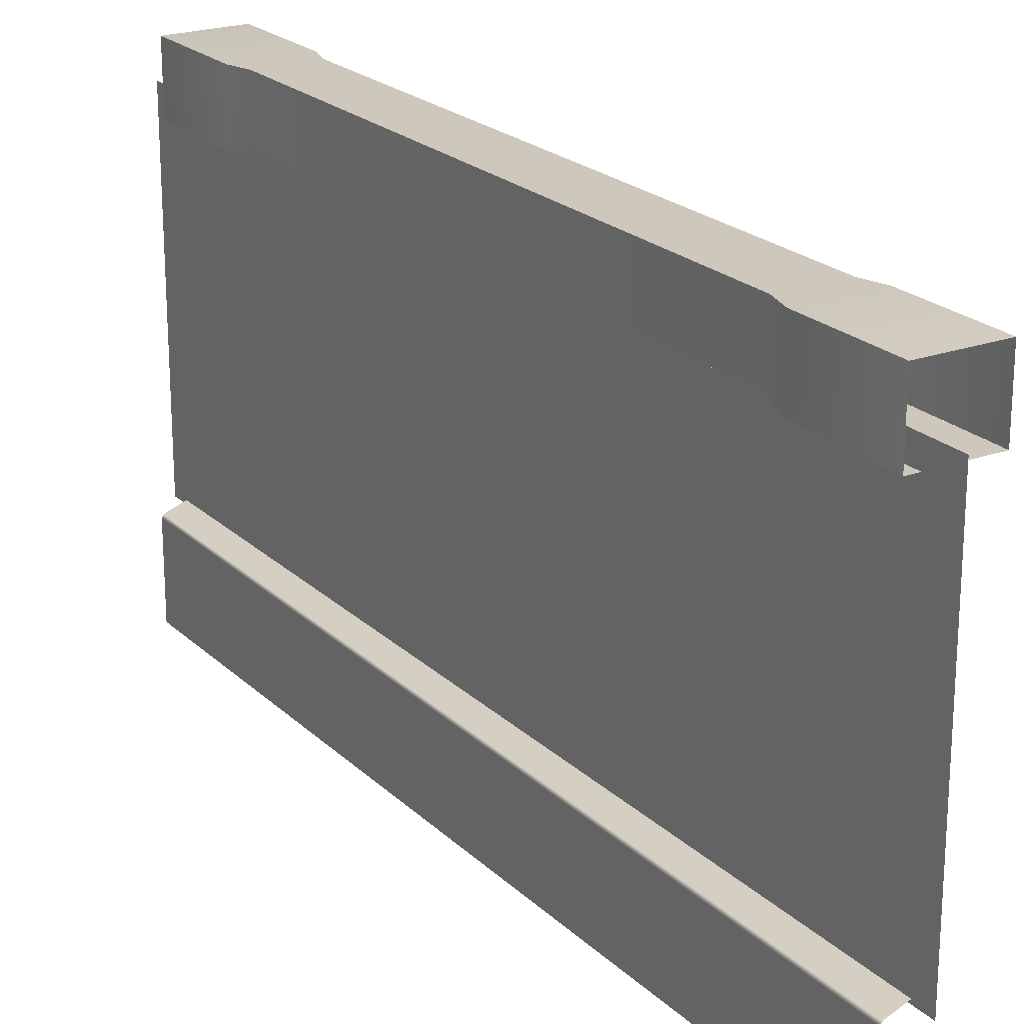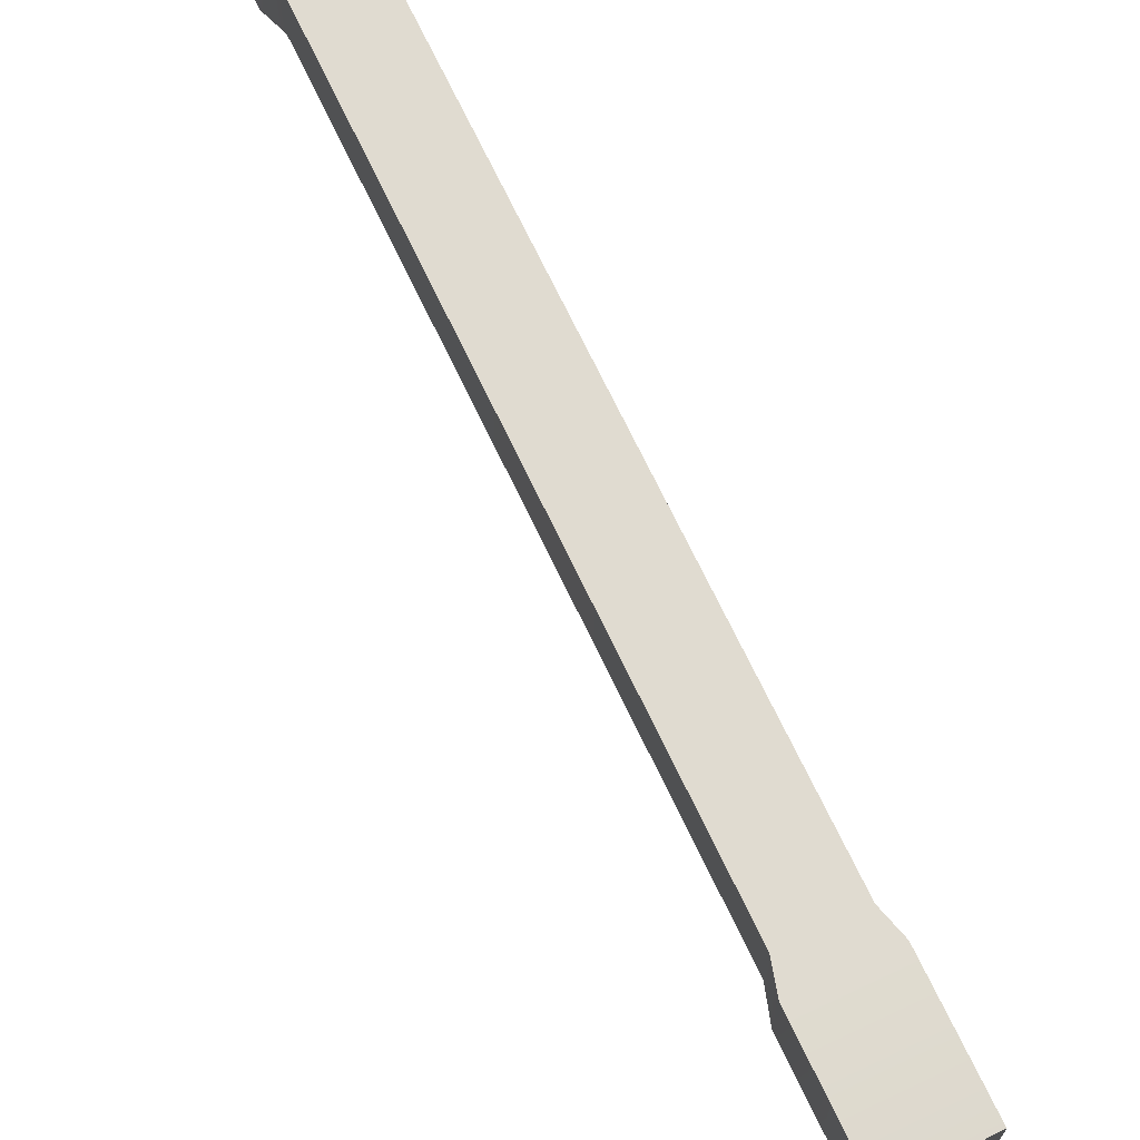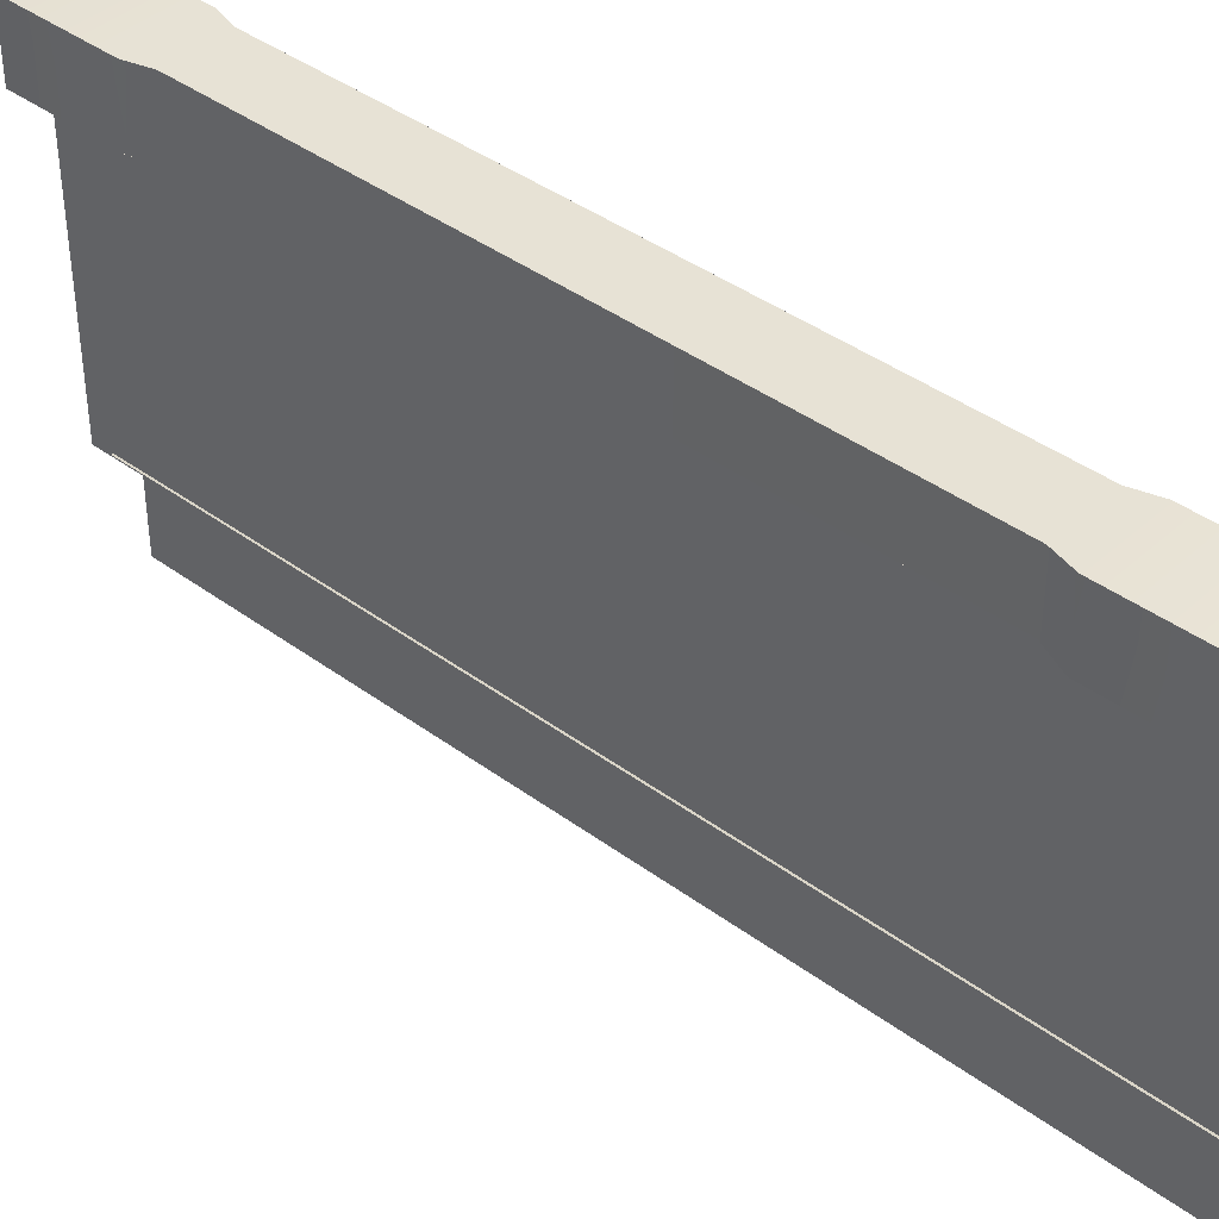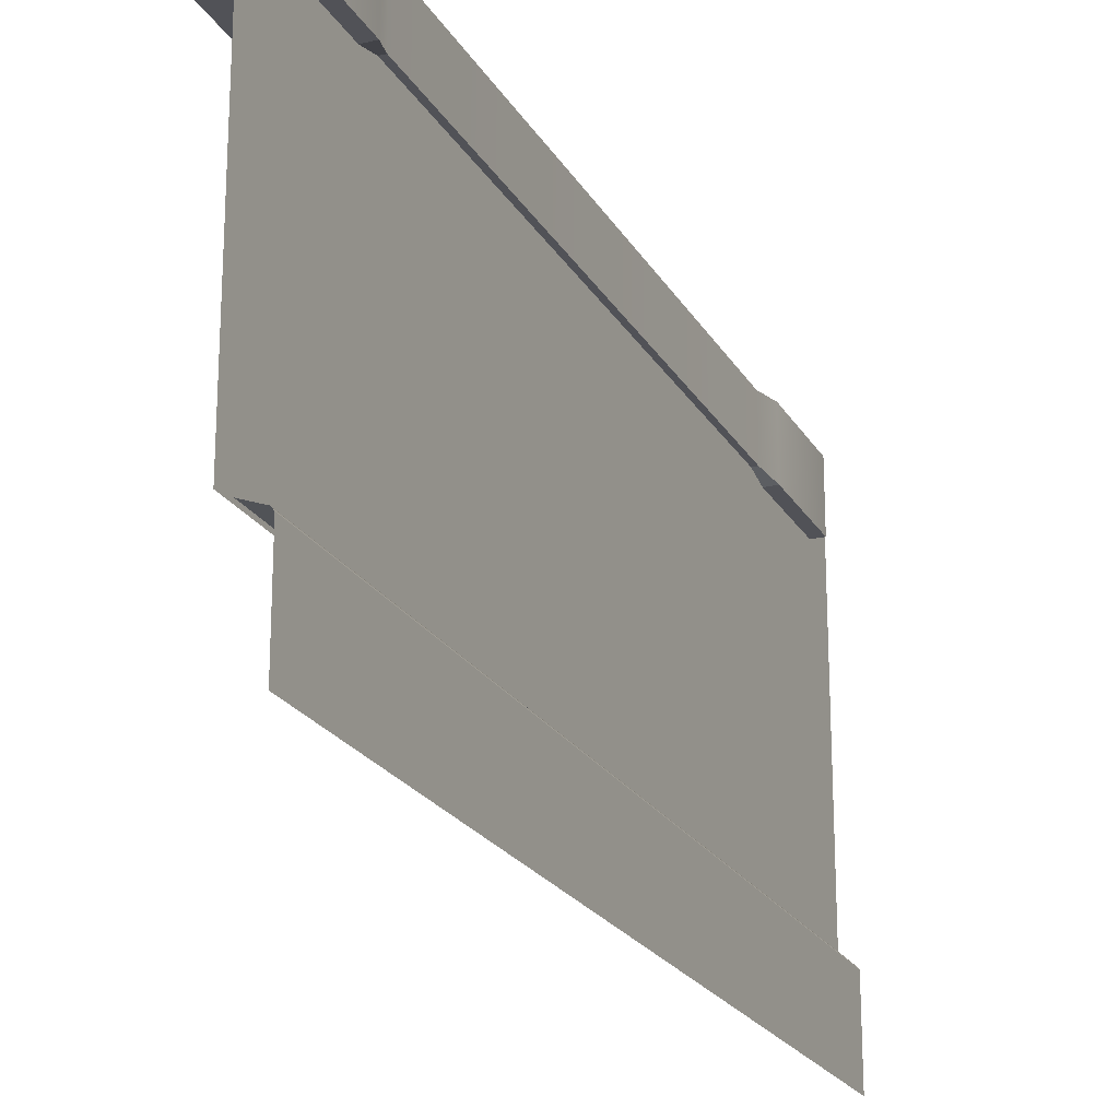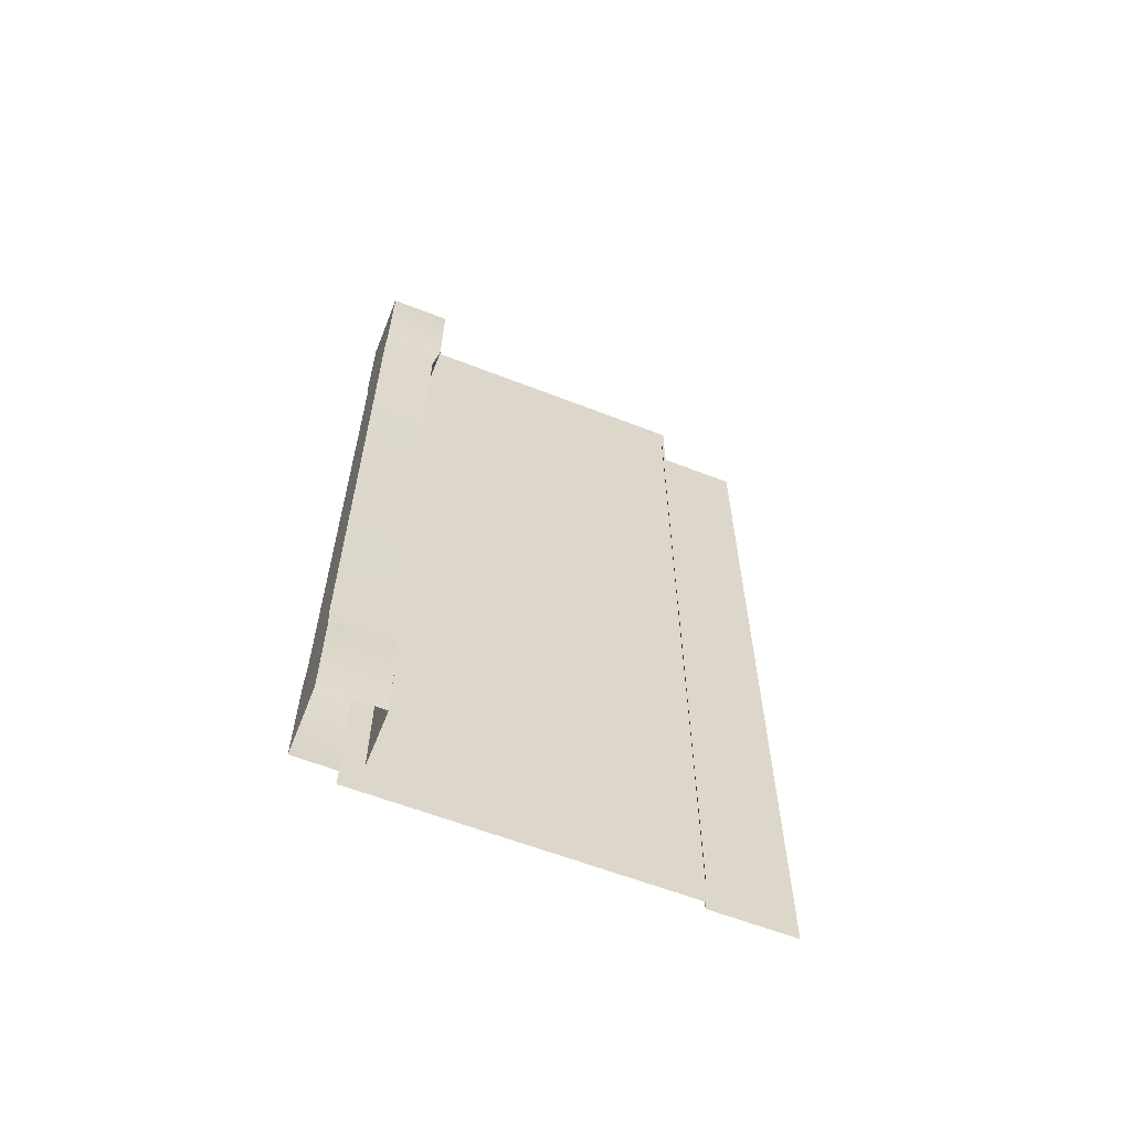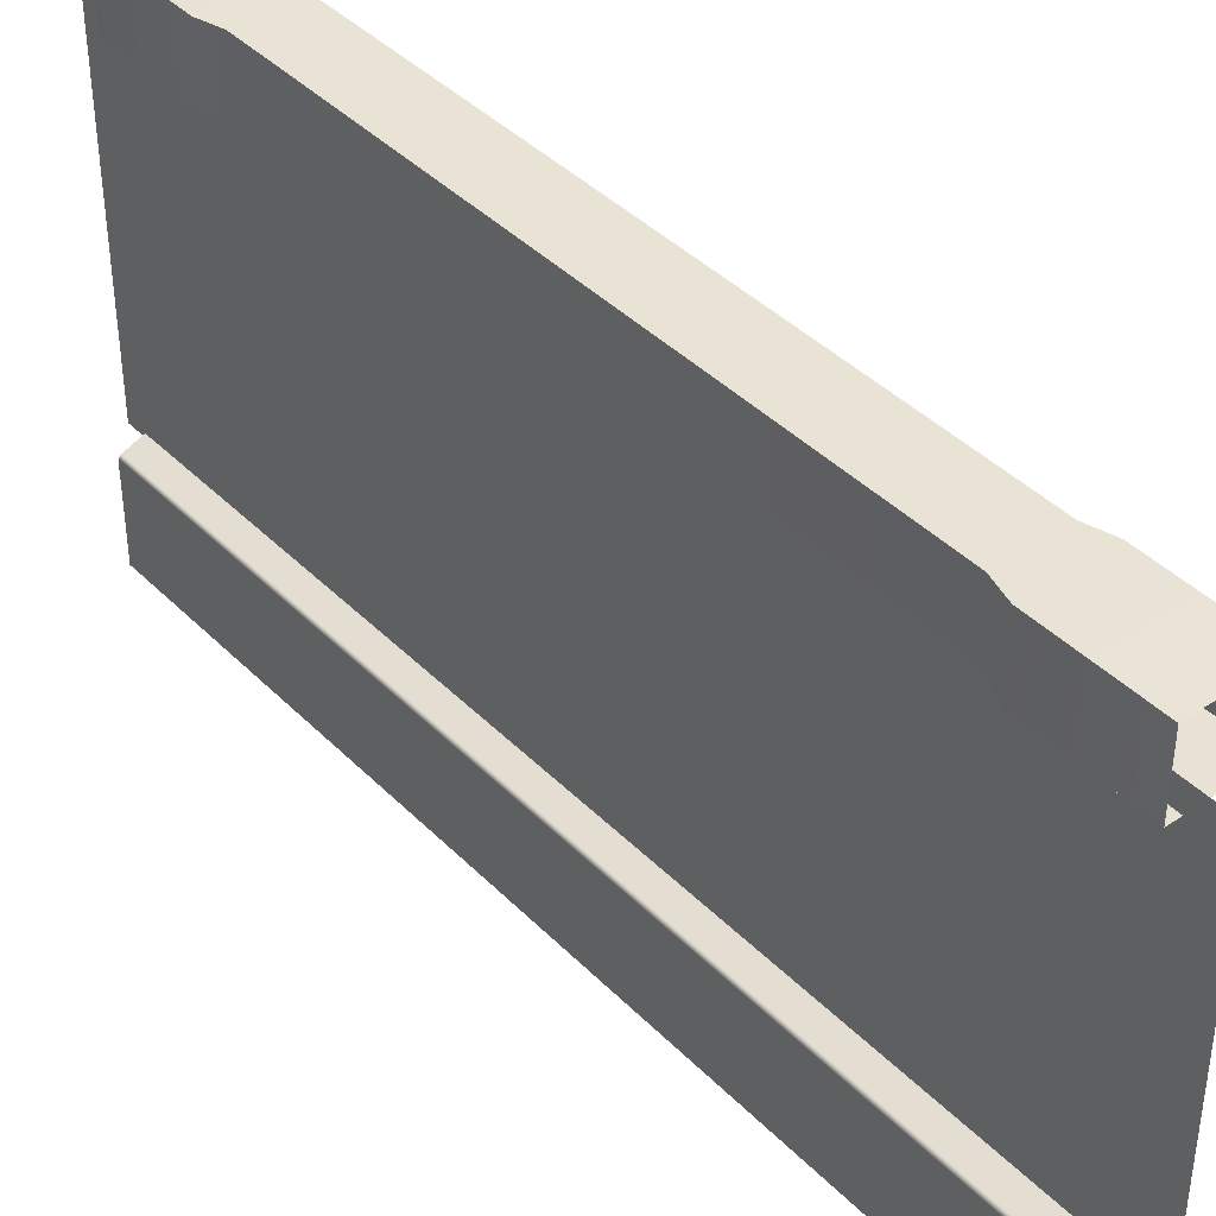
<metadata>
{"format":"obj","ext":"obj","renderer":"f3d","projection":"perspective","resolution":1024,"background":"white","views":[{"elev":21.9,"azim":147.6,"up":"+Y"},{"elev":70.0,"azim":-25.4,"up":"+Y"},{"elev":40.7,"azim":-47.9,"up":"+Y"},{"elev":-21.9,"azim":22.5,"up":"+Y"},{"elev":-61.0,"azim":-111.7,"up":"+Z"},{"elev":40.8,"azim":140.4,"up":"+Y"}]}
</metadata>
<code>
v 12.22 174.3 183.4
v -18.52 174.3 183.4
v 12.22 174.3 139.1
v -18.52 174.3 139.1
v -15.69 176.8 128.9
v 9.384 176.8 128.9
v -18.52 174.3 139.1
v 12.22 174.3 139.1
v 9.384 176.8 -128.9
v 9.384 176.8 128.9
v -15.69 176.8 128.9
v -15.69 176.8 -128.9
v -18.52 174.3 -139.1
v 12.22 174.3 -183.4
v 12.22 174.3 -139.1
v -18.52 174.3 -183.4
v 12.22 174.3 -139.1
v -15.69 176.8 -128.9
v -18.52 174.3 -139.1
v 9.384 176.8 -128.9
v 6.999 183.3 198.4
v 6.999 40.77 -198.7
v 6.999 183.3 -198.7
v 6.999 40.77 198.4
v 12.22 201.4 183.4
v 12.22 174.3 183.4
v 12.22 174.3 139.1
v 12.22 201.4 139.1
v 9.384 176.8 128.9
v 9.384 201.4 128.9
v 9.384 176.8 -128.9
v 9.384 201.4 -128.9
v 12.22 201.4 -139.1
v 12.22 174.3 -139.1
v 12.22 174.3 -183.4
v 12.22 201.4 -183.4
v 16.34 0 189.8
v 16.34 0 -189.8
v 16.34 37.81 189.8
v 16.34 37.81 -189.8
v 15.22 39.21 189.8
v 15.22 39.21 -189.8
v 5.882 42.68 189.8
v 5.882 42.68 -189.8
v -18.52 174.3 -139.1
v -18.52 201.4 -183.4
v -18.52 174.3 -183.4
v -18.52 201.4 -139.1
v -15.69 176.8 -128.9
v -15.69 201.4 -128.9
v -15.69 176.8 128.9
v -15.69 201.4 128.9
v -18.52 201.4 139.1
v -18.52 174.3 139.1
v -18.52 174.3 183.4
v -18.52 201.4 183.4
v 12.22 201.4 183.4
v 12.22 201.4 139.1
v -18.52 201.4 183.4
v -18.52 201.4 139.1
v 9.384 201.4 128.9
v -15.69 201.4 128.9
v 9.384 201.4 -128.9
v -15.69 201.4 -128.9
v -18.52 201.4 -139.1
v 12.22 201.4 -139.1
v -18.52 201.4 -183.4
v 12.22 201.4 -183.4
f 1 2 3
f 2 4 3
f 5 6 7
f 8 7 6
f 9 10 11
f 11 12 9
f 13 14 15
f 14 13 16
f 17 18 19
f 18 17 20
f 21 22 23
f 22 21 24
f 25 26 27
f 25 27 28
f 28 27 29
f 28 29 30
f 29 31 30
f 30 31 32
f 32 31 33
f 34 33 31
f 35 33 34
f 33 35 36
f 37 38 39
f 39 38 40
f 39 40 41
f 41 40 42
f 41 42 43
f 43 42 44
f 45 46 47
f 48 46 45
f 49 48 45
f 49 50 48
f 51 50 49
f 52 50 51
f 51 53 52
f 53 51 54
f 55 53 54
f 53 55 56
f 57 58 59
f 59 58 60
f 60 58 61
f 60 61 62
f 61 63 62
f 62 63 64
f 63 65 64
f 65 63 66
f 66 67 65
f 67 66 68

</code>
